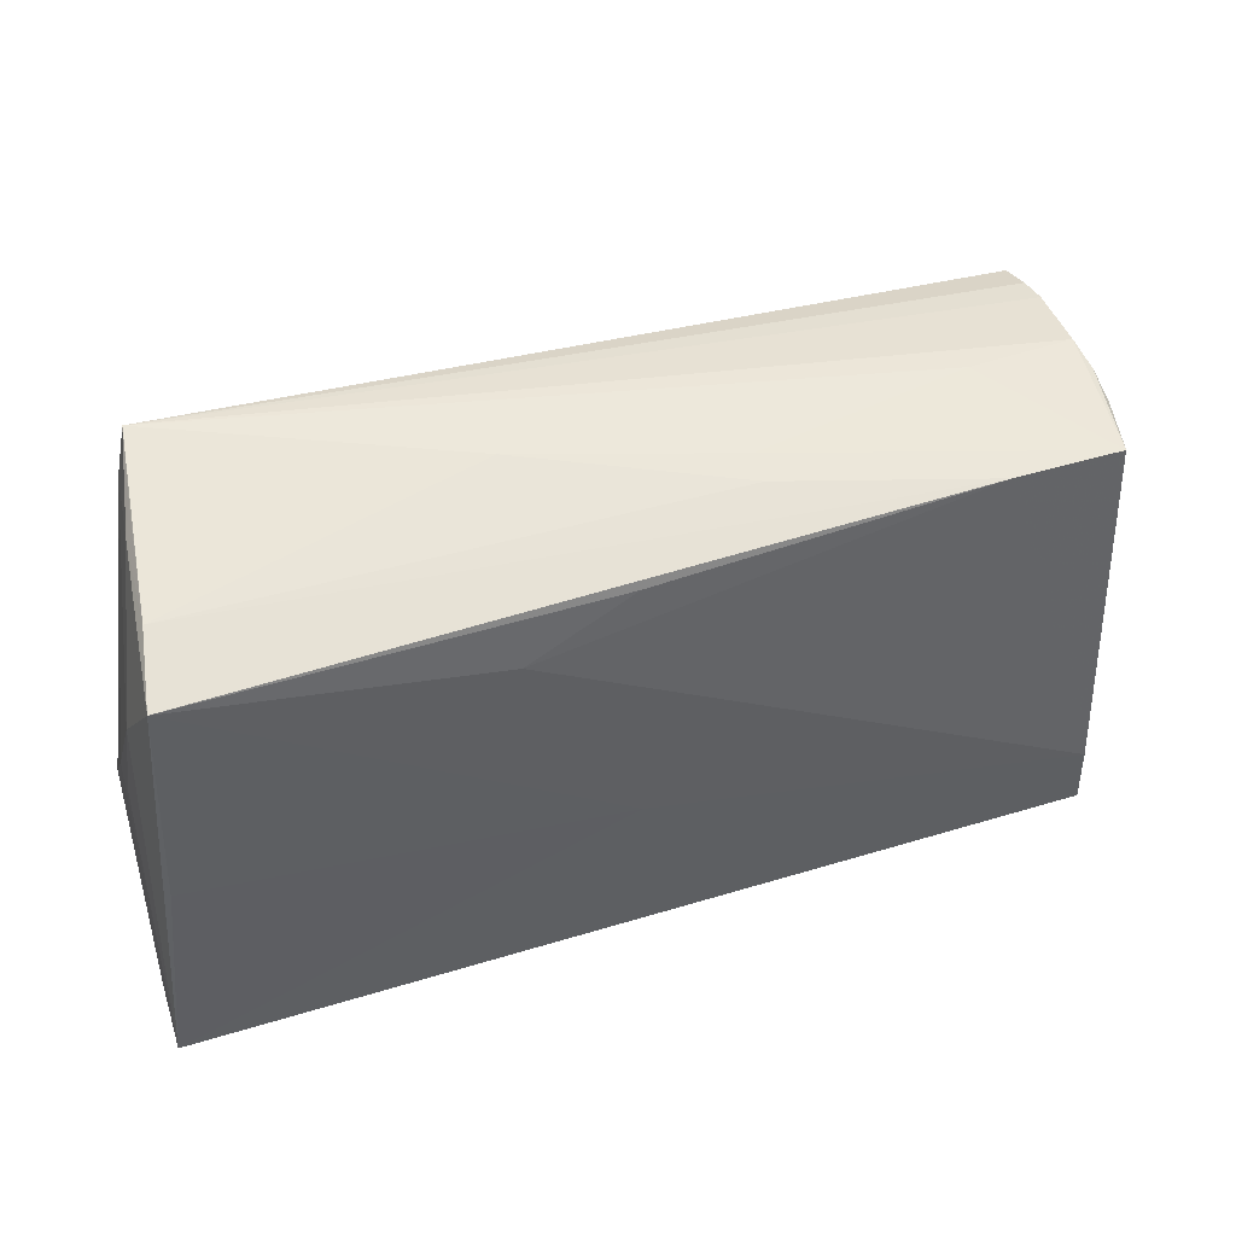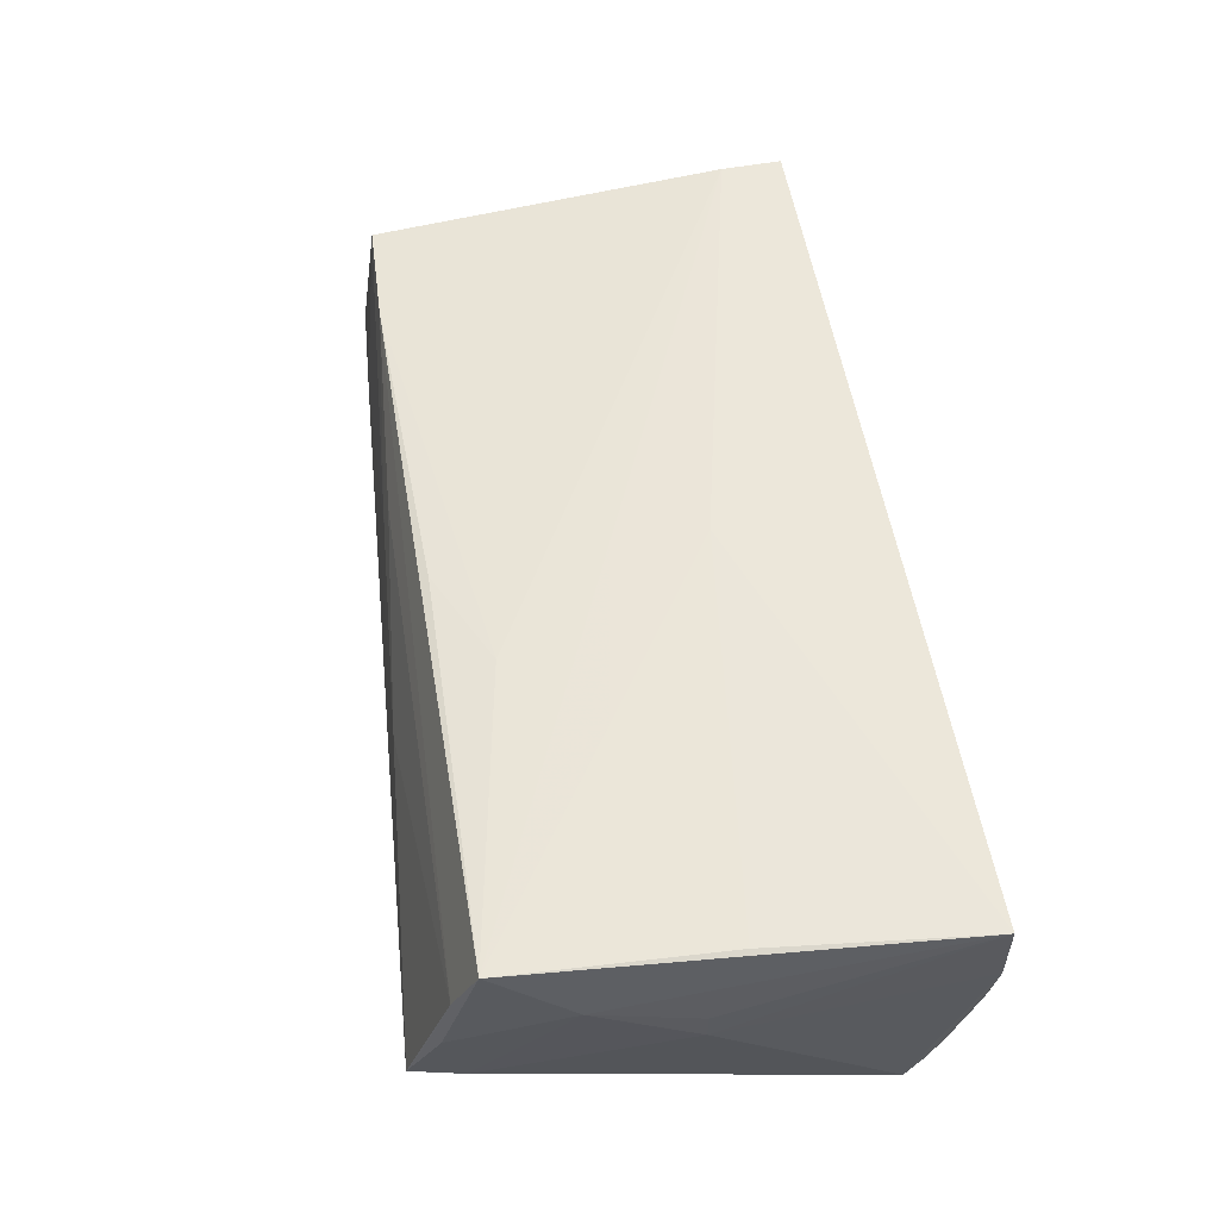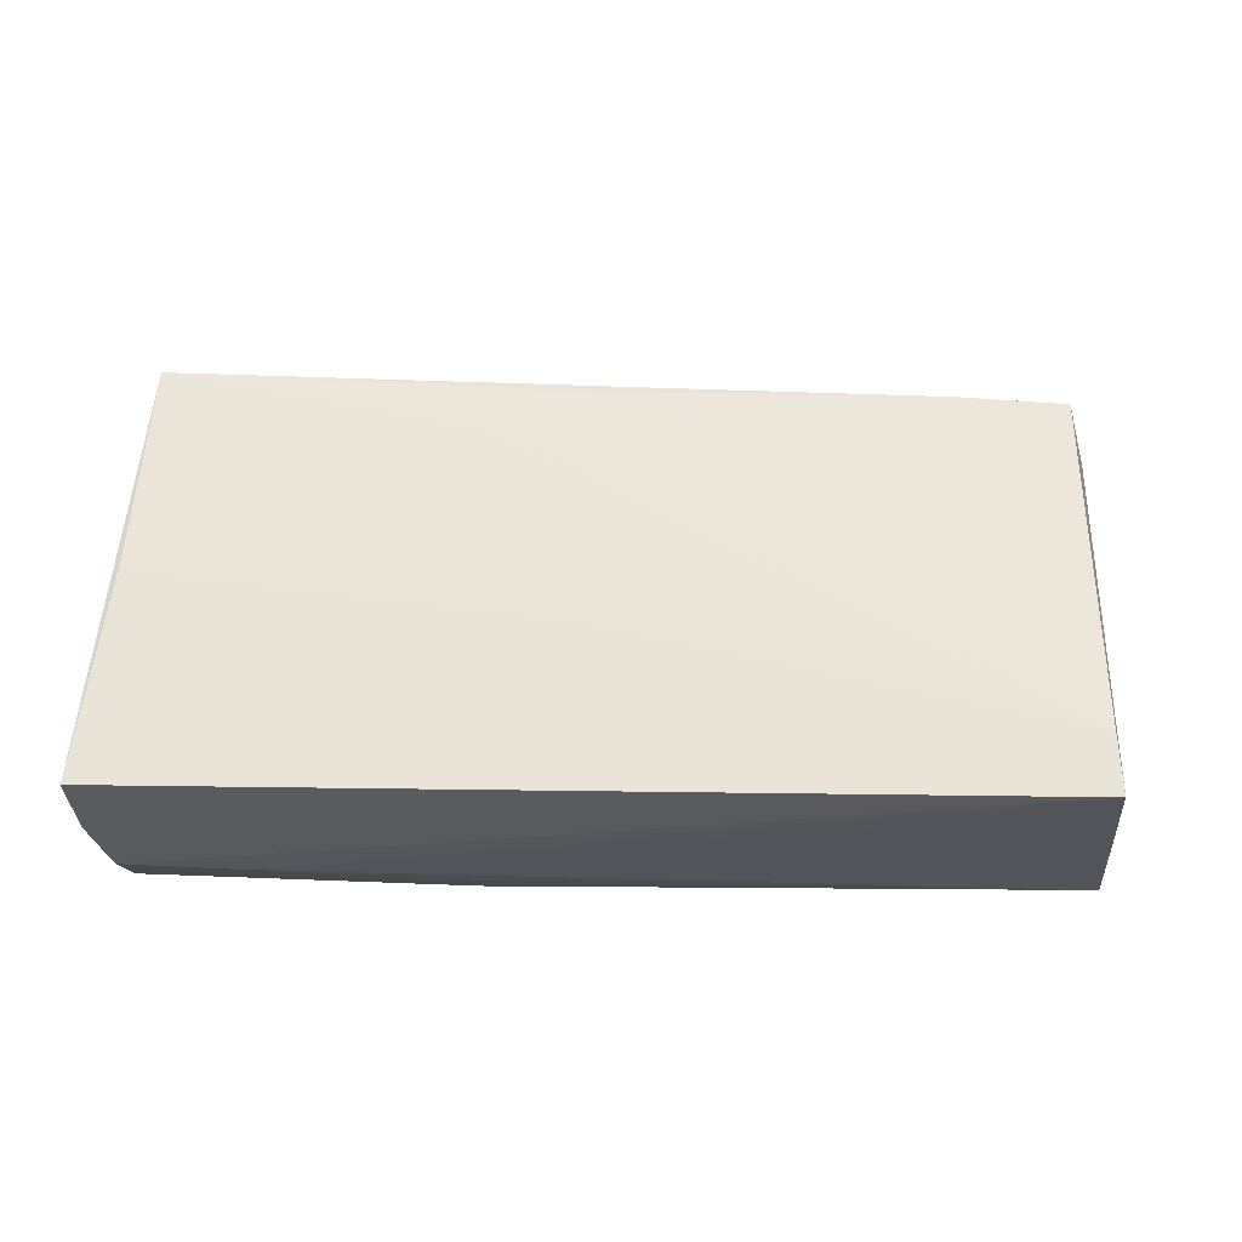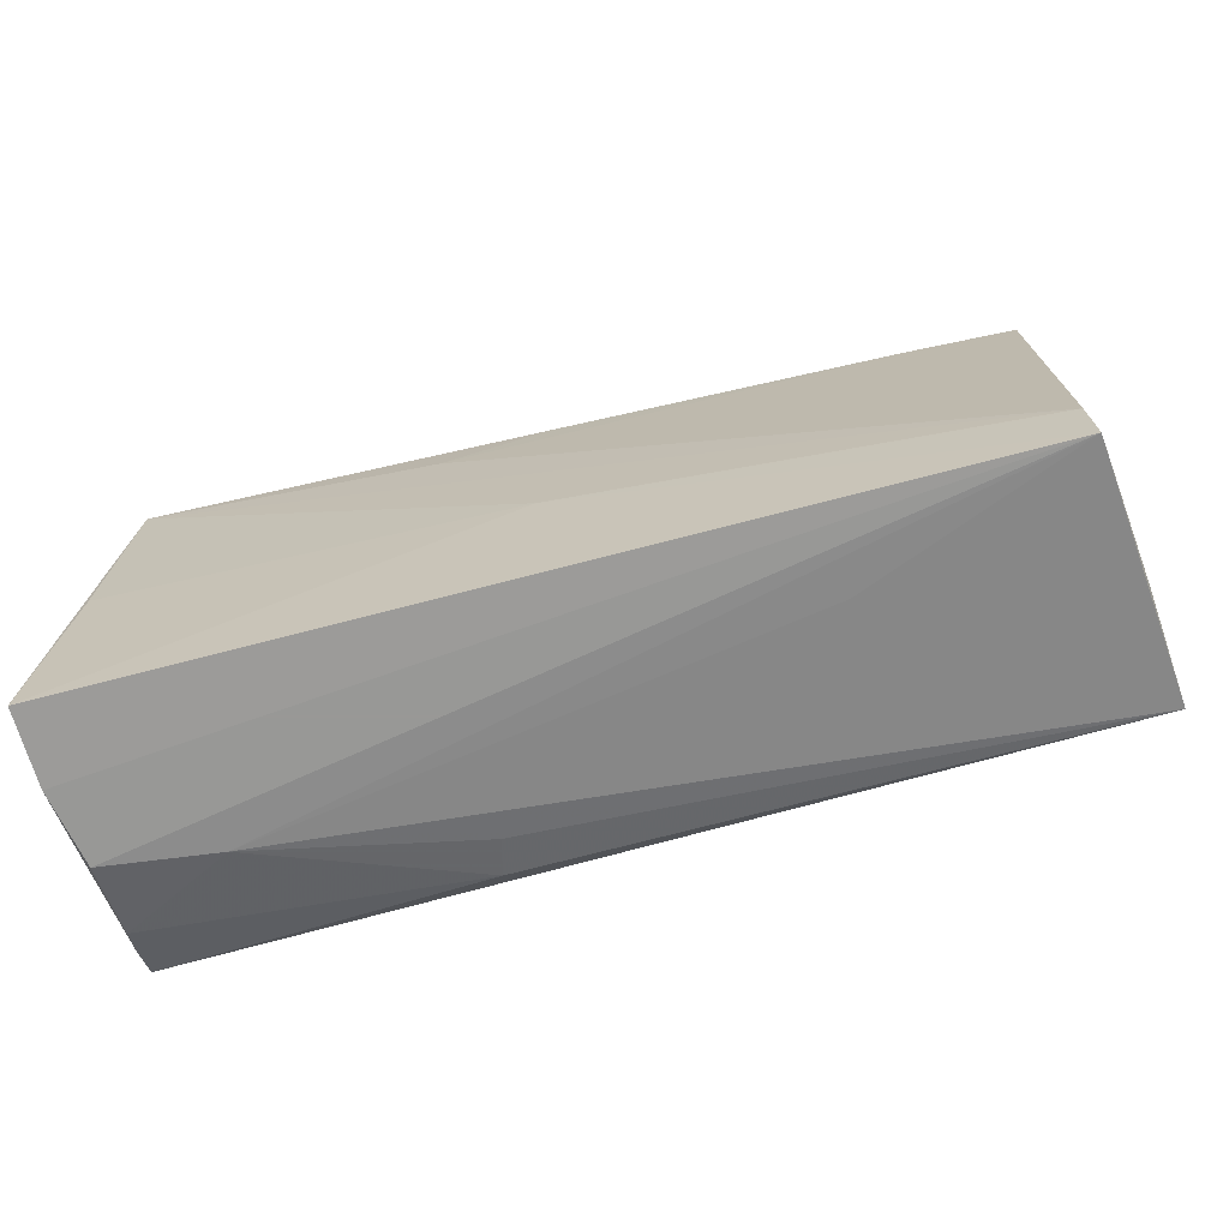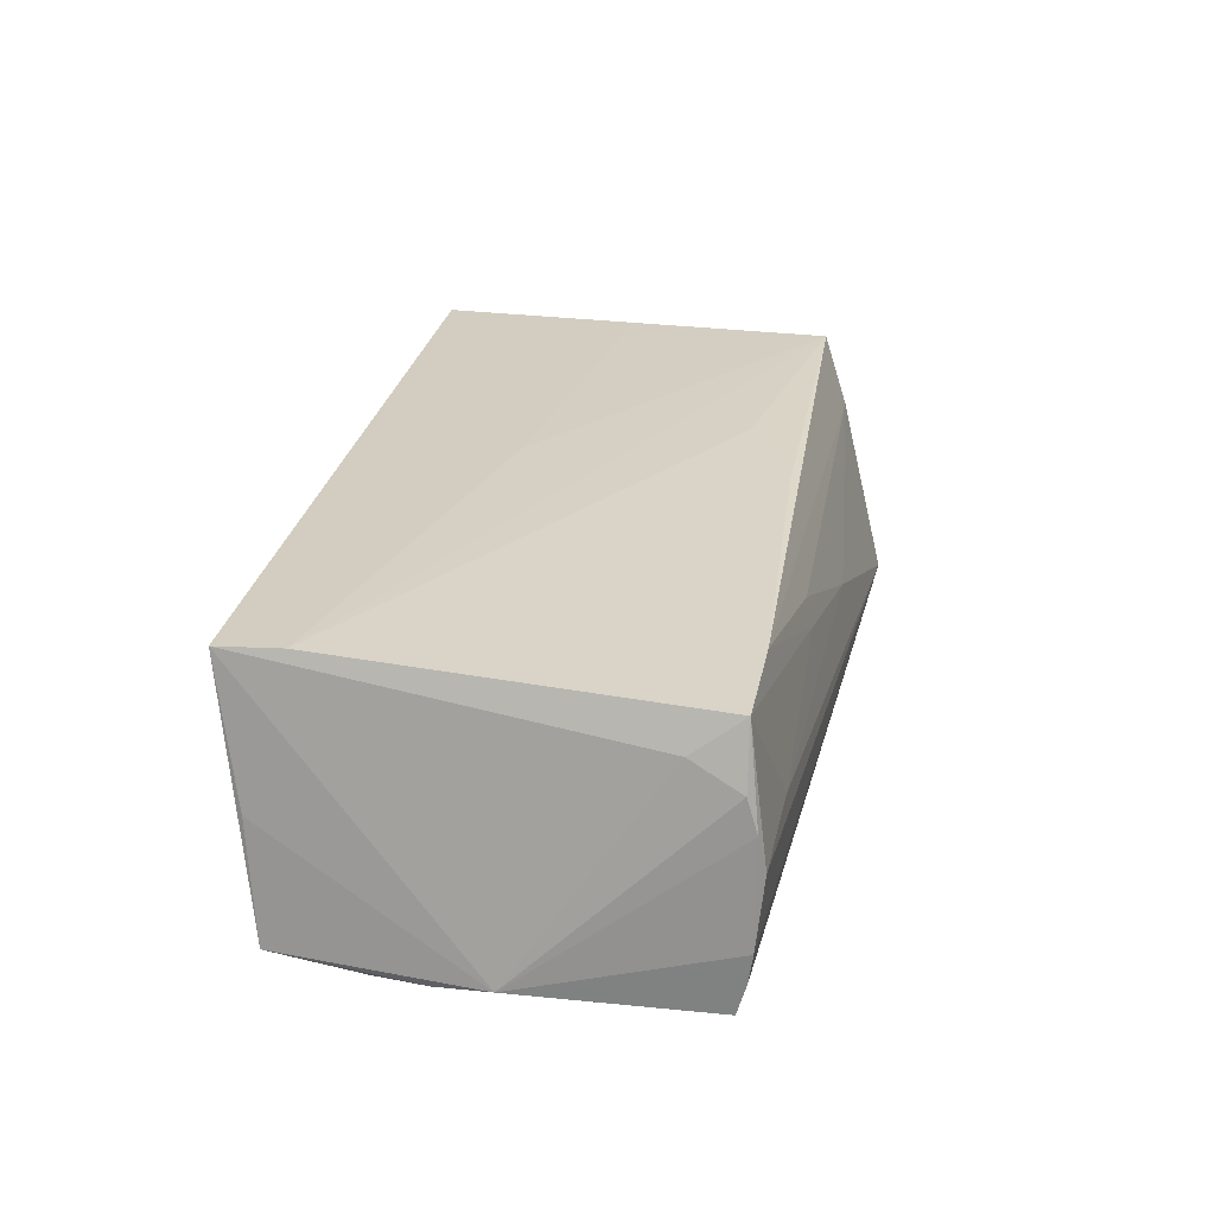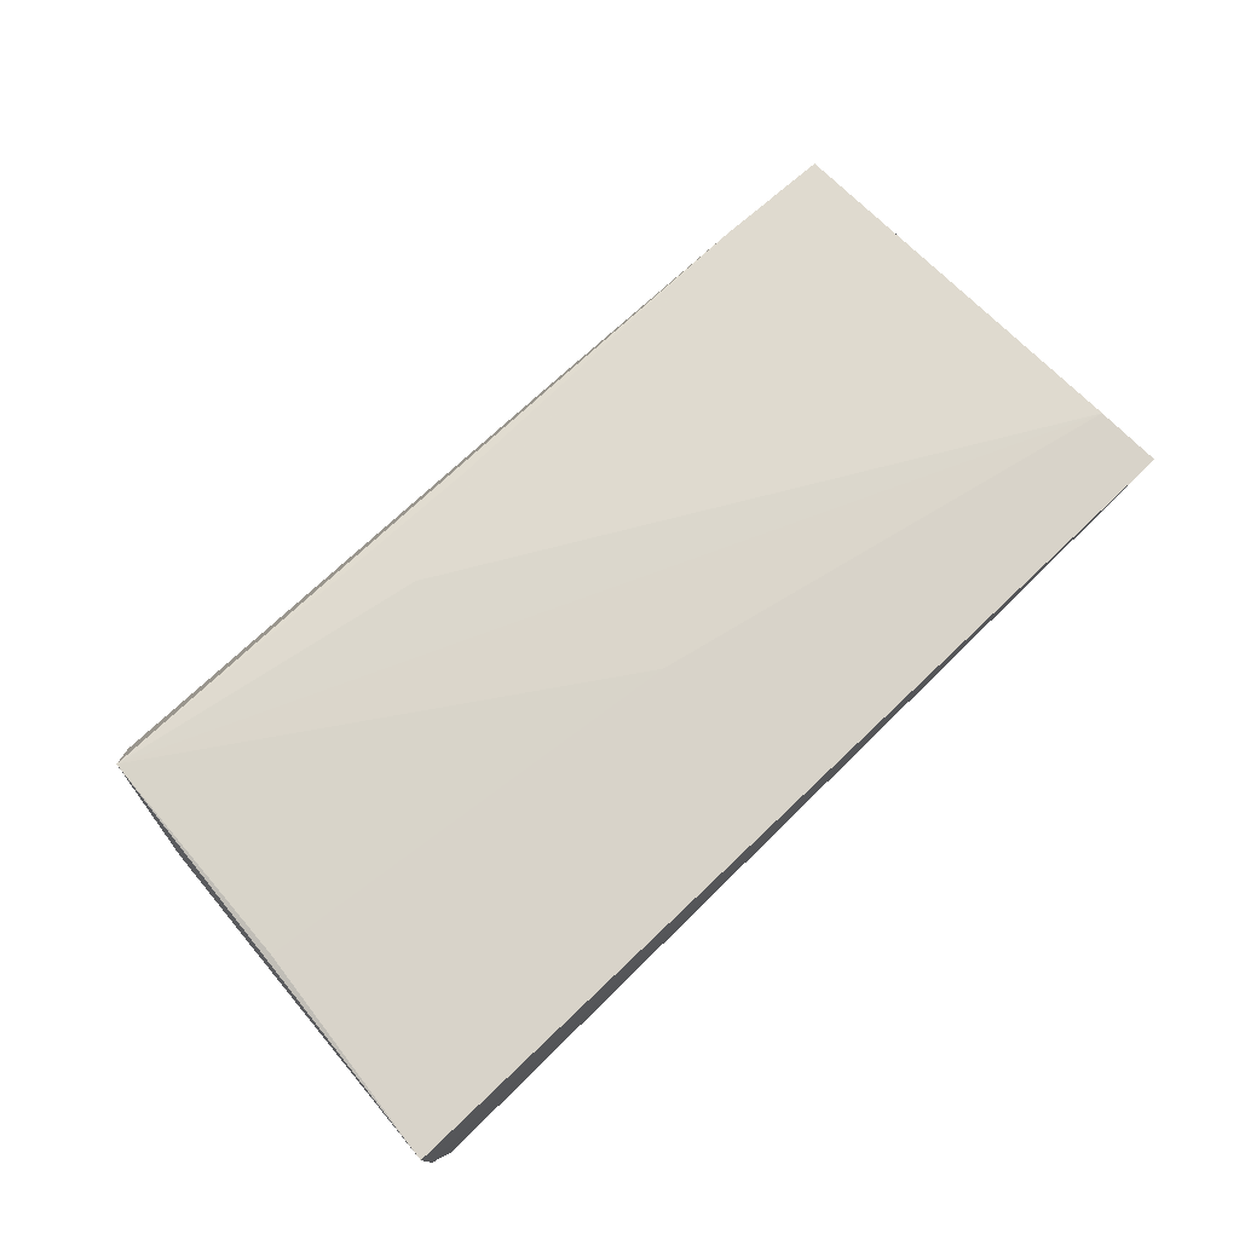
<metadata>
{"format":"obj","ext":"obj","renderer":"f3d","projection":"perspective","resolution":1024,"background":"white","views":[{"elev":45.7,"azim":-19.7,"up":"+Y"},{"elev":55.1,"azim":-99.8,"up":"+Z"},{"elev":59.3,"azim":0.8,"up":"+Z"},{"elev":-68.5,"azim":14.6,"up":"+Y"},{"elev":25.3,"azim":98.5,"up":"+Z"},{"elev":75.1,"azim":-43.6,"up":"+Z"}]}
</metadata>
<code>
v 0.05378 0.02474 0.002326
v -0.05367 0.002037 0.001522
v -0.04822 0.01415 -0.01532
v -0.01487 0.01749 0.01682
v 0.0565 -0.006514 -0.01586
v -0.04719 0.03065 -0.00512
v 0.05367 0.02354 0.006431
v -0.05371 0.001993 0.005525
v -0.05353 -0.02261 -0.01432
v 0.02618 -0.02713 0.007073
v -0.0531 -0.02457 -0.01114
v 0.05322 0.01768 0.009925
v -0.04839 0.02877 -0.001963
v 0.01357 0.02632 0.00857
v 0.05393 0.02423 -0.01404
v -0.04912 0.0273 0.008345
v -0.05269 0.01452 0.008896
v -0.002205 0.02315 0.01584
v -0.01314 -0.02547 -0.009919
v 0.01367 0.02709 0.005008
v 0.05379 0.02311 -0.01805
v -0.053 -0.02772 -0.00164
v 0.05414 0.02471 -0.01061
v 0.05556 -0.02388 -0.0139
v 0.05342 0.02562 -0.001919
v -0.01133 0.02937 -0.00105
v 0.05529 -0.0128 -0.01602
v -0.05502 -0.02748 0.01689
v -0.0143 -0.02399 -0.01466
v 0.03846 0.02405 0.01435
v 0.04032 0.0265 -0.0005219
v 0.05421 -0.02509 0.0004654
v -0.05478 -0.02772 0.007592
v 0.05184 -0.02017 0.01768
v -0.05233 -0.001823 0.01714
v 0.05722 -5.19e-05 -0.01538
v -0.05137 -0.01341 -0.01762
v -0.05093 0.02429 0.01694
v -0.04711 0.02653 -0.01375
v -0.03935 -0.02735 -0.003557
v -0.05355 -0.02066 -0.018
v 0.05212 -0.02772 0.01753
v 0.05171 0.02353 0.0139
v -0.002519 -0.00788 0.01768
v -0.05409 -0.01384 0.01568
v -0.04578 0.033 -0.01354
f 46 41 39
f 41 2 39
f 3 41 46
f 21 3 46
f 8 2 28
f 38 34 4
f 43 34 12
f 41 3 37
f 37 21 41
f 3 21 37
f 30 34 43
f 30 4 34
f 45 28 38
f 44 34 38
f 32 24 36
f 41 21 27
f 27 24 41
f 36 12 42
f 42 12 34
f 42 32 36
f 34 44 42
f 42 44 28
f 24 32 42
f 15 21 46
f 43 12 7
f 7 12 36
f 43 25 31
f 31 25 46
f 46 26 31
f 14 26 16
f 38 30 16
f 16 30 14
f 16 26 46
f 46 6 16
f 38 4 18
f 18 30 38
f 4 30 18
f 20 26 14
f 14 30 20
f 20 30 43
f 43 31 20
f 20 31 26
f 17 39 2
f 17 2 8
f 17 45 38
f 8 28 17
f 28 45 17
f 38 28 35
f 35 44 38
f 28 44 35
f 36 24 5
f 24 27 5
f 5 21 36
f 5 27 21
f 41 24 29
f 33 42 28
f 22 42 33
f 33 2 41
f 33 28 2
f 24 42 10
f 46 25 23
f 23 15 46
f 36 21 23
f 21 15 23
f 1 25 43
f 43 7 1
f 1 23 25
f 1 7 36
f 36 23 1
f 46 39 13
f 39 17 13
f 13 17 38
f 13 6 46
f 38 16 13
f 13 16 6
f 41 29 11
f 22 33 11
f 24 10 40
f 22 11 40
f 40 11 29
f 40 42 22
f 40 10 42
f 9 33 41
f 41 11 9
f 9 11 33
f 19 29 24
f 24 40 19
f 19 40 29

</code>
